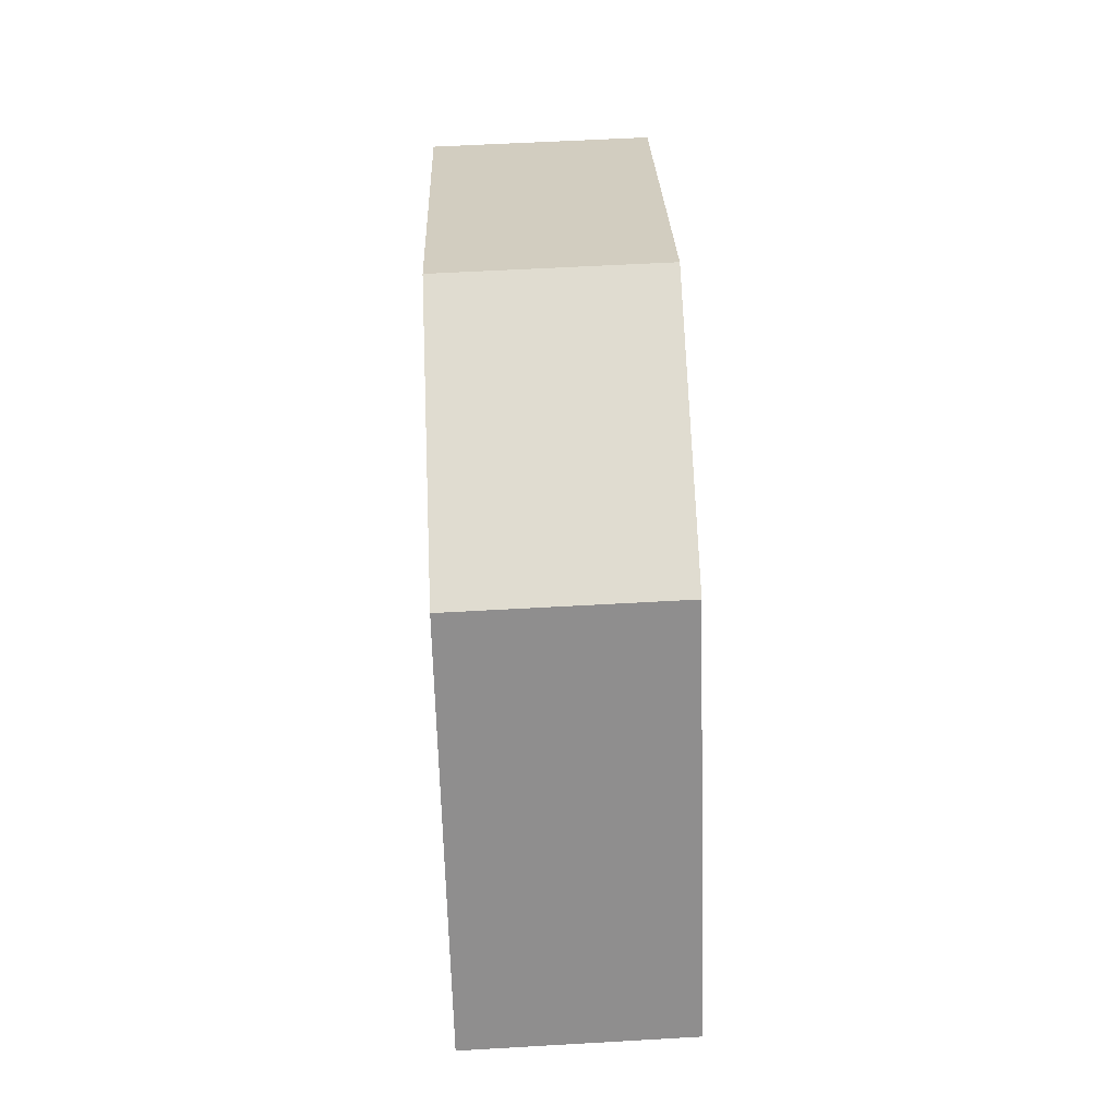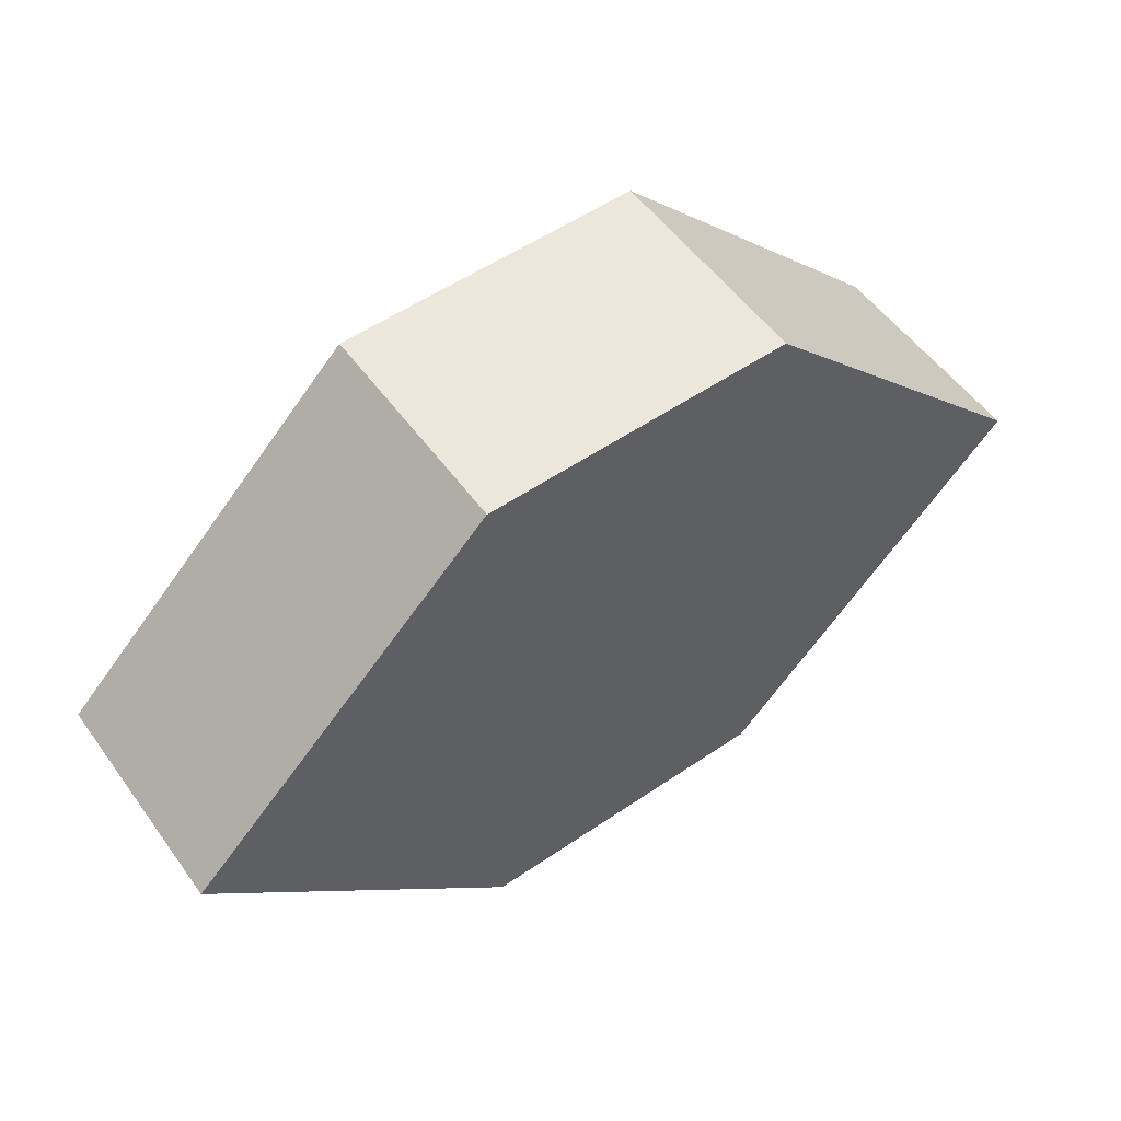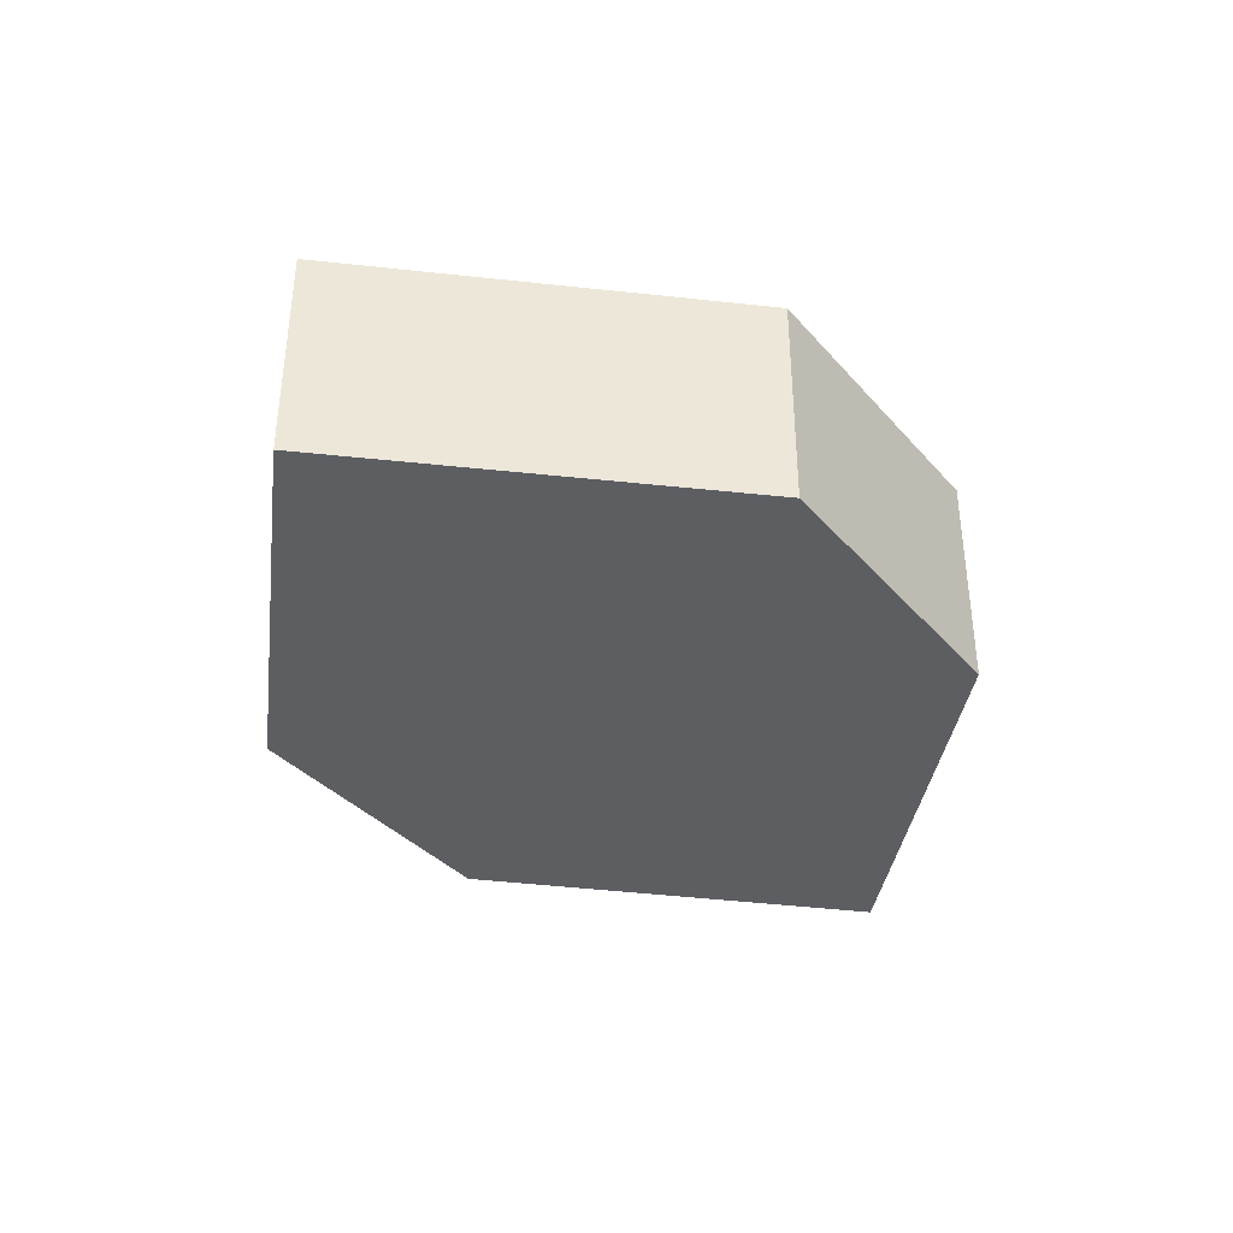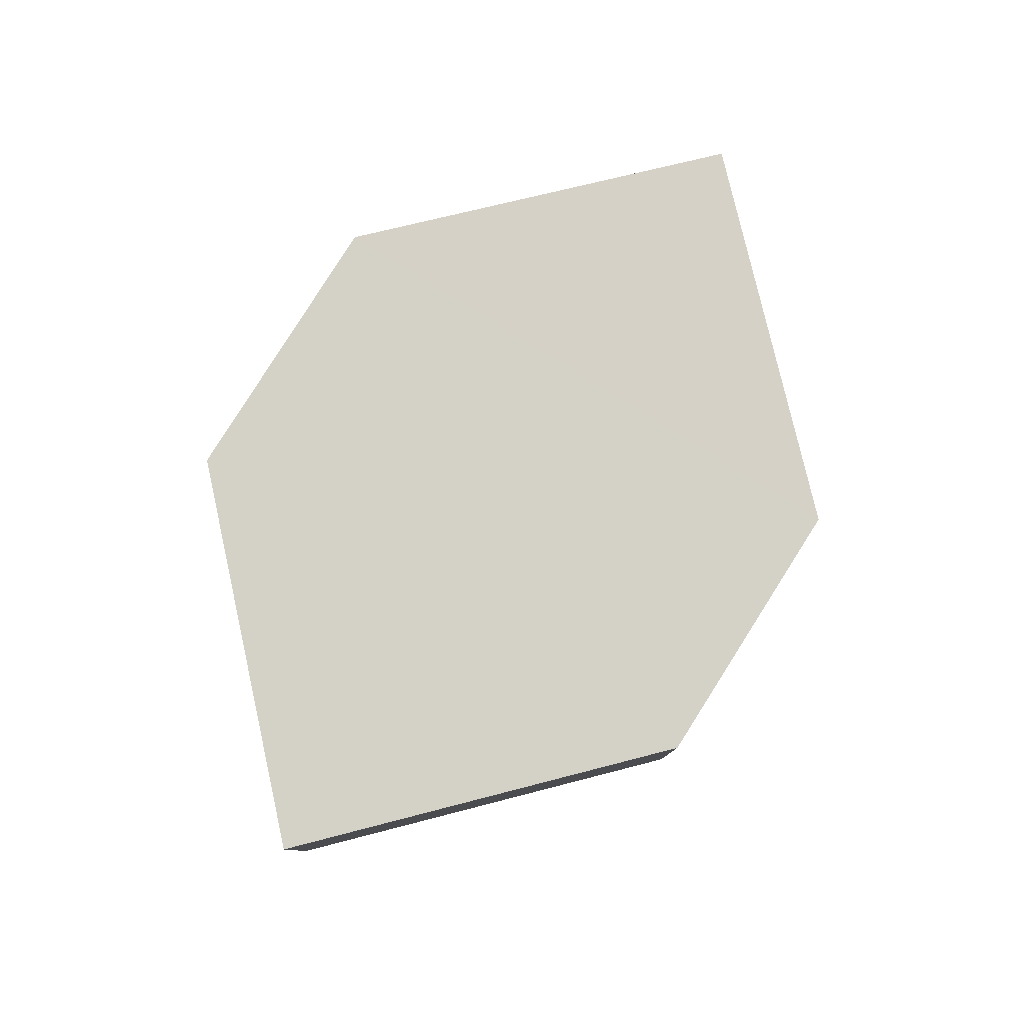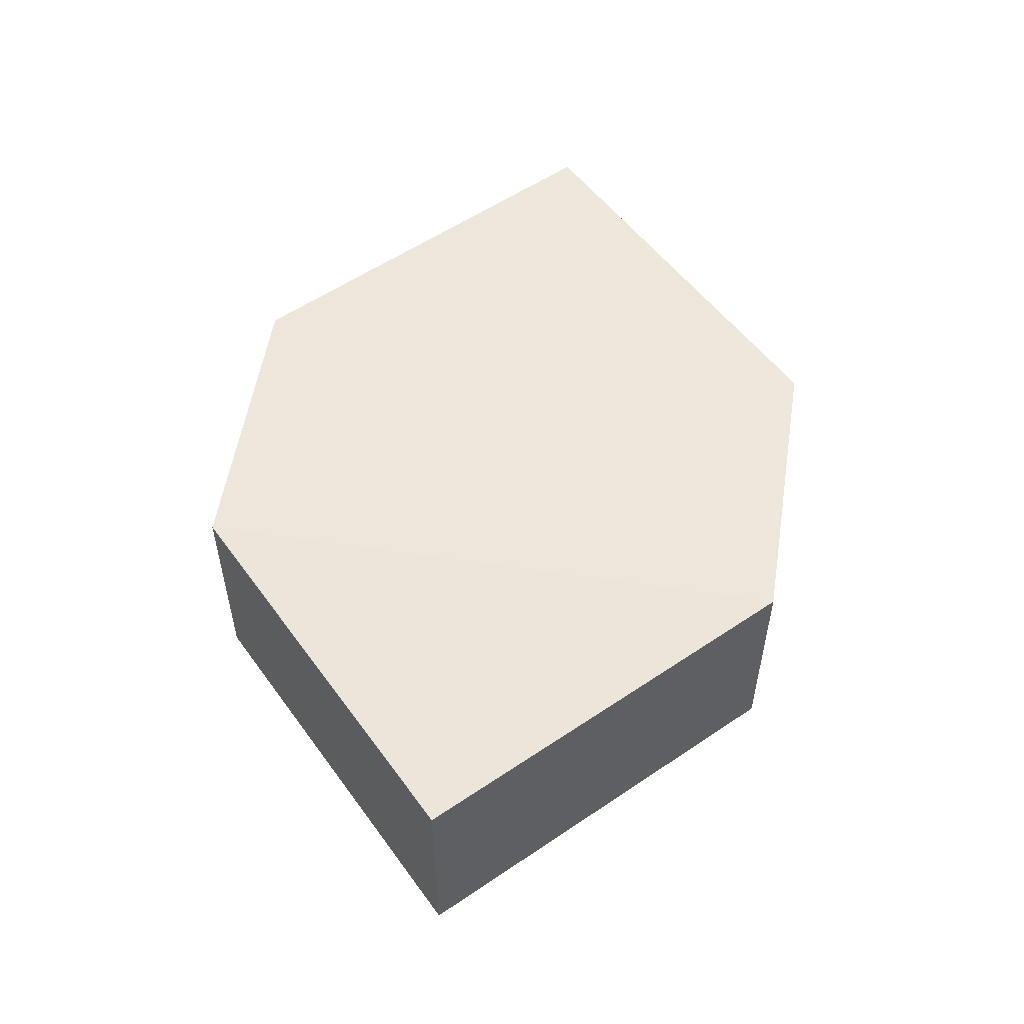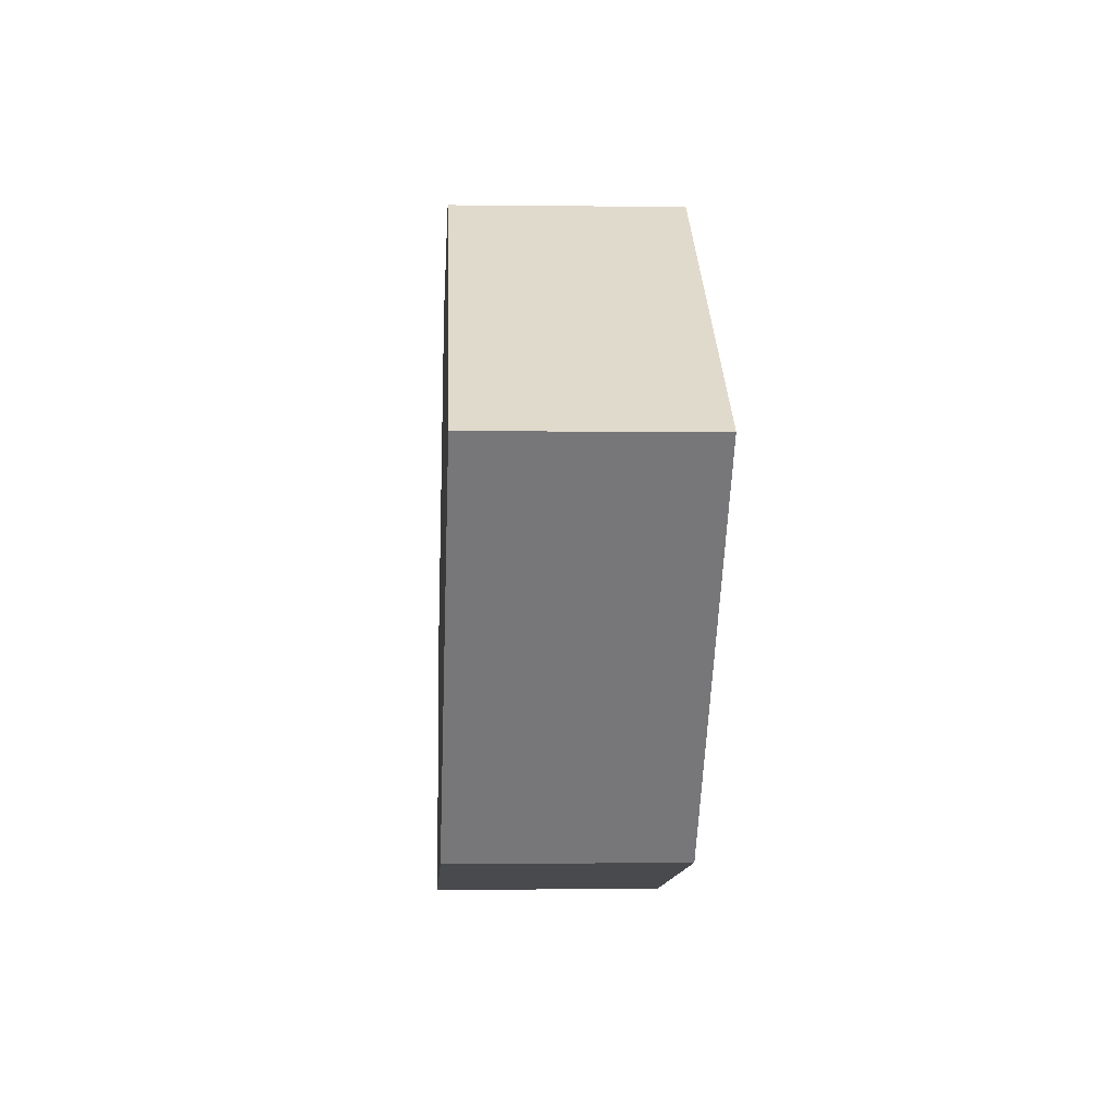
<metadata>
{"format":"obj","ext":"obj","renderer":"f3d","projection":"perspective","resolution":1024,"background":"white","views":[{"elev":69.8,"azim":87.7,"up":"+Y"},{"elev":53.0,"azim":-35.5,"up":"+Y"},{"elev":-37.9,"azim":126.9,"up":"+Z"},{"elev":79.7,"azim":121.6,"up":"+Z"},{"elev":53.6,"azim":99.2,"up":"+Z"},{"elev":-12.5,"azim":86.6,"up":"+Y"}]}
</metadata>
<code>
o 4124
v 2181 1885 14.13
v 2181 1885 14.12
v 2181 1885 14.12
v 2181 1885 14.12
v 2181 1885 14.12
v 2181 1885 14.12
v 2181 1885 14.13
v 2181 1885 14.12
v 2181 1885 14.13
v 2181 1885 14.12
v 2181 1885 14.12
v 2181 1885 14.12
v 2181 1885 14.13
v 2181 1885 14.13
v 2181 1885 14.13
v 2181 1885 14.13
v 2181 1885 14.13
v 2181 1885 14.12
v 2181 1885 14.13
v 2181 1885 14.13
v 2181 1885 14.13
v 2181 1885 14.12
v 2181 1885 14.13
v 2181 1885 14.13
v 2181 1885 14.13
v 2181 1885 14.12
v 2181 1885 14.13
v 2181 1885 14.12
v 2181 1885 14.12
v 2181 1885 14.12
v 2181 1885 14.12
v 2181 1885 14.13
f 1 2 3
f 4 2 5
f 6 7 5
f 8 9 4
f 10 1 11
f 6 12 11
f 12 13 14
f 15 12 16
f 17 1 16
f 17 18 19
f 20 13 19
f 21 22 20
f 16 23 24
f 25 26 24
f 22 23 27
f 9 27 23
f 22 28 29
f 9 29 28
f 11 29 30
f 31 32 30

</code>
